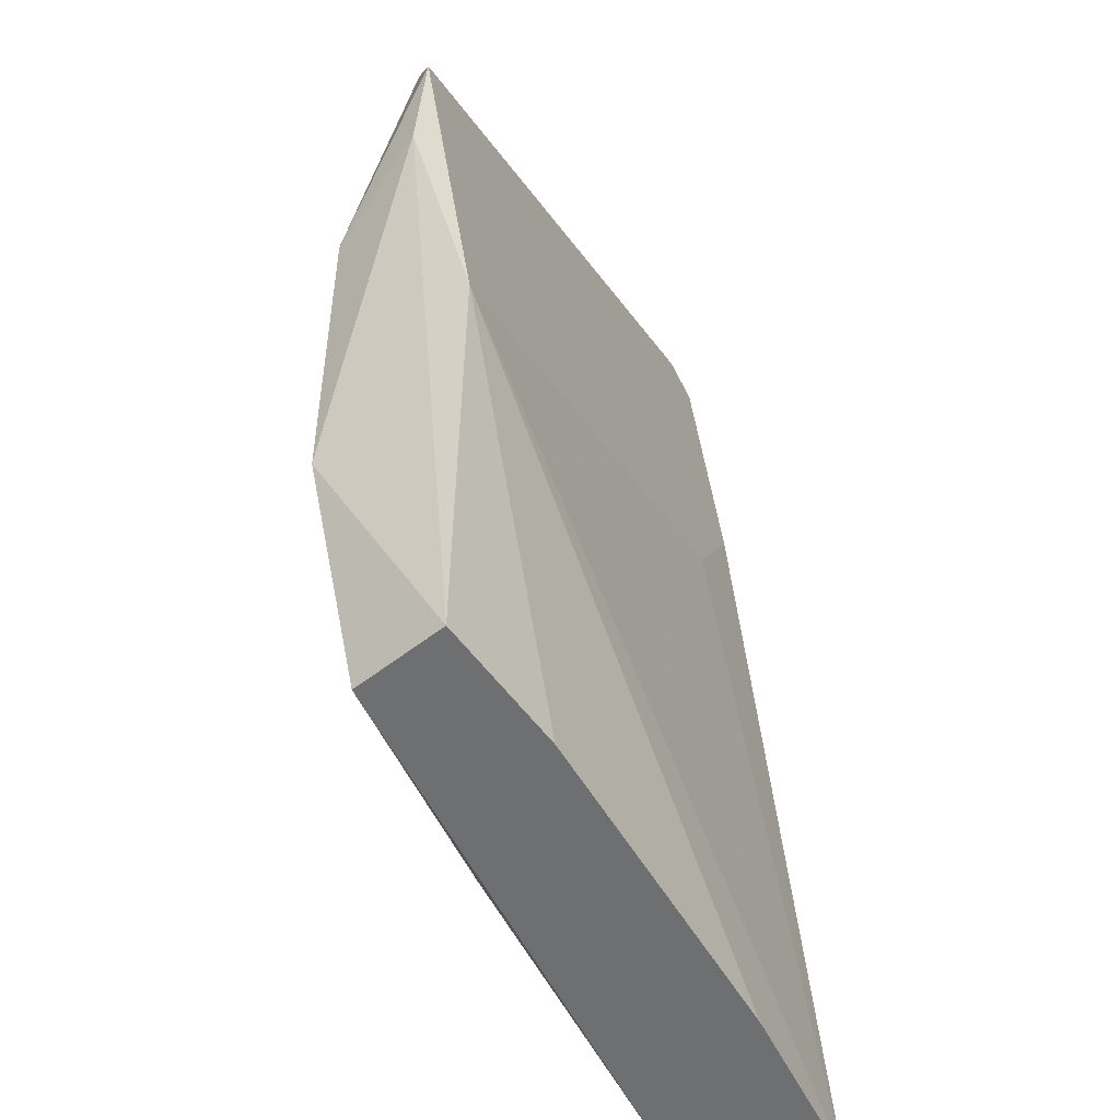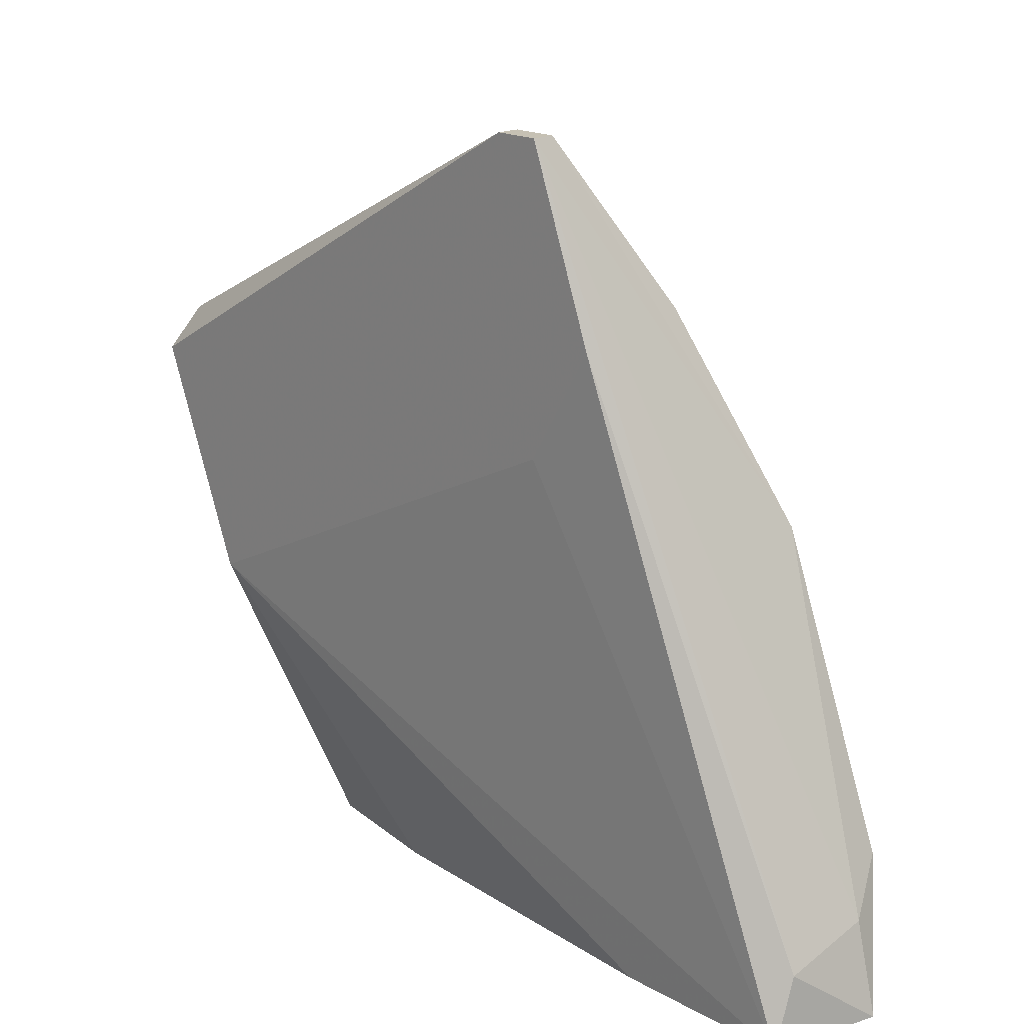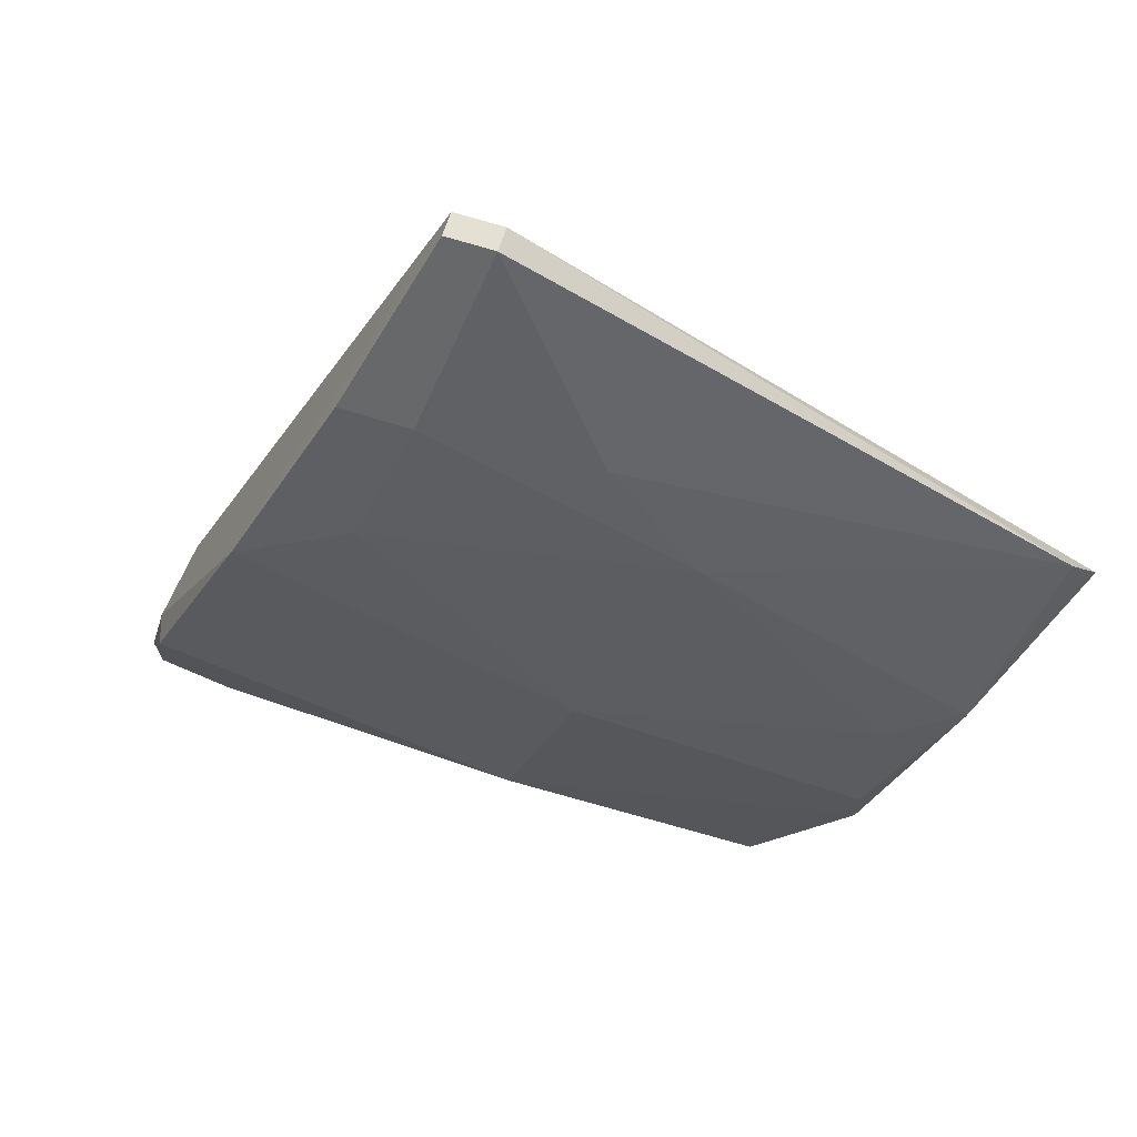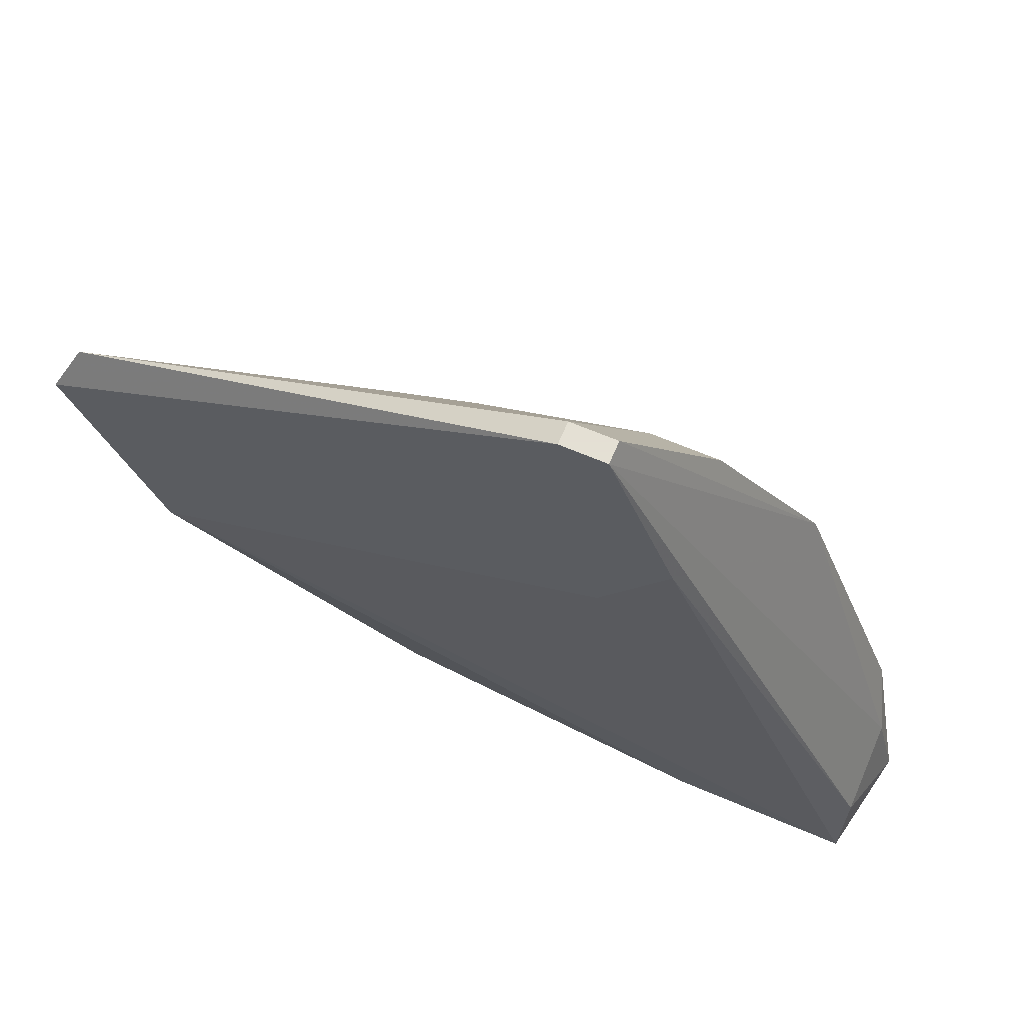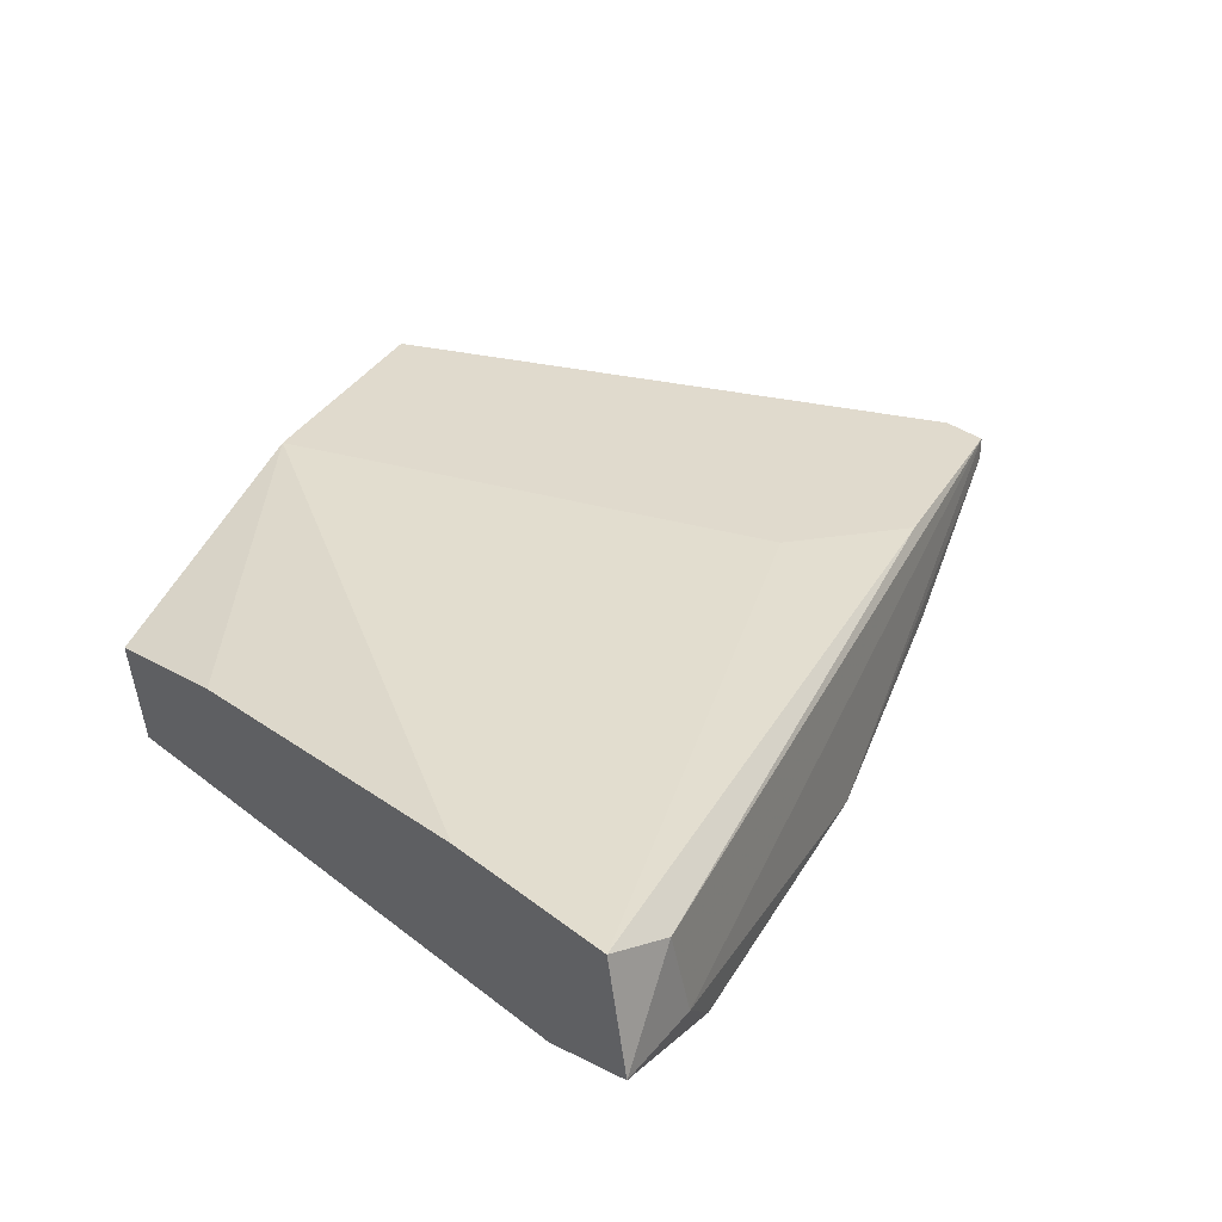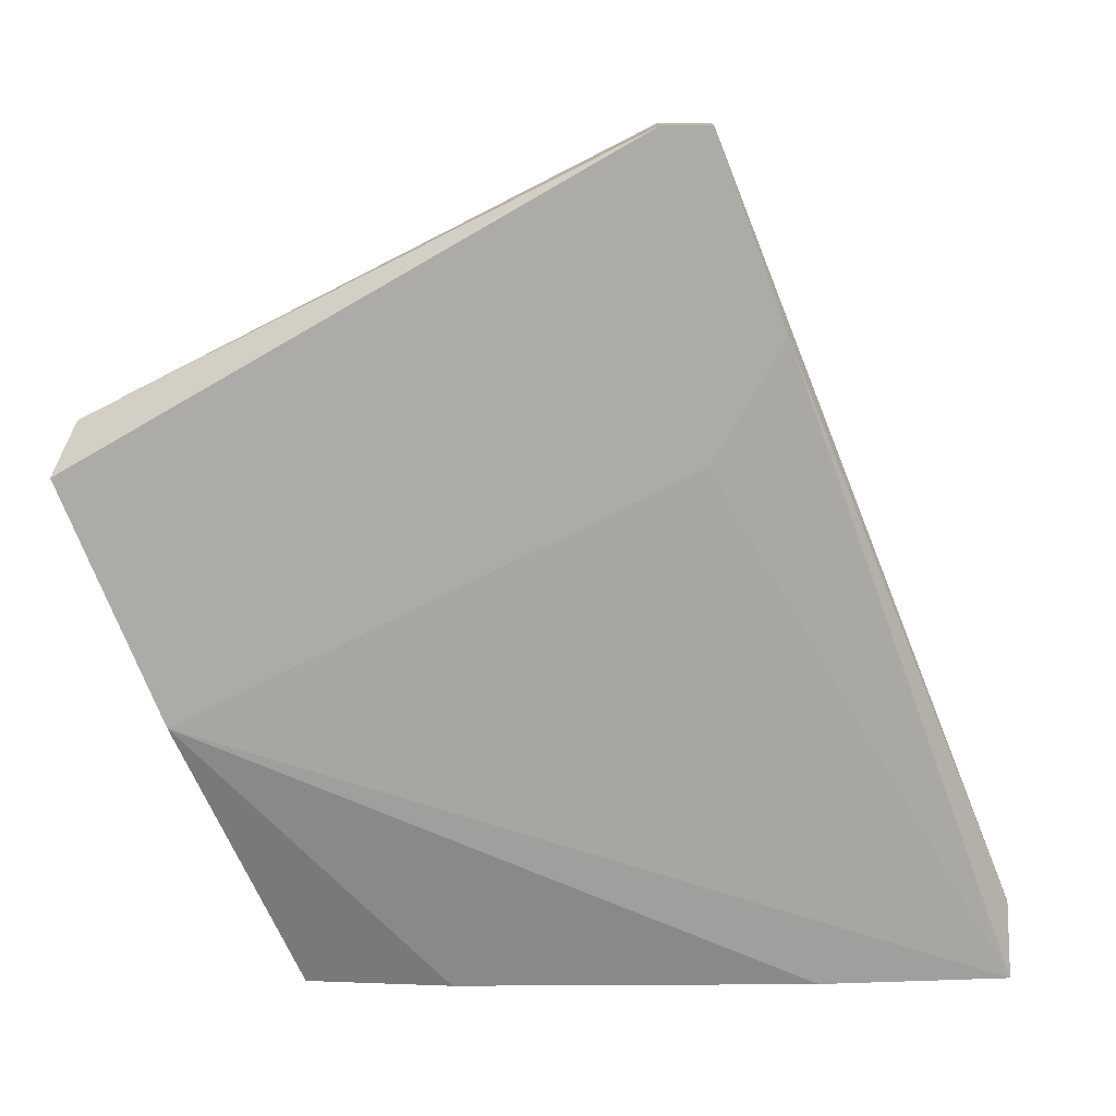
<metadata>
{"format":"obj","ext":"obj","renderer":"f3d","projection":"perspective","resolution":1024,"background":"white","views":[{"elev":-54.5,"azim":115.8,"up":"+Z"},{"elev":18.5,"azim":-133.2,"up":"+Z"},{"elev":65.8,"azim":17.9,"up":"+Z"},{"elev":66.2,"azim":-156.9,"up":"+Z"},{"elev":33.1,"azim":-133.1,"up":"+Y"},{"elev":14.2,"azim":175.5,"up":"+Z"}]}
</metadata>
<code>
v 0.01917 -0.02797 0.05352
v 0.01917 -0.02797 0.05841
v -0.004275 -0.02699 0.06916
v -0.004275 -0.02699 0.05645
v -0.004275 -0.02797 0.06916
v -0.004275 -0.03188 0.06231
v 0.02015 -0.02699 0.05645
v 0.01624 -0.02699 0.04669
v -0.007206 -0.02699 0.06133
v -0.007206 -0.03188 0.06231
v 0.01135 -0.02992 0.03496
v -0.01111 -0.03481 0.05352
v -0.016 -0.03481 0.04082
v -0.000365 -0.03481 0.03692
v 0.01429 -0.03285 0.04962
v 0.01429 -0.03383 0.04473
v 0.01429 -0.03383 0.04278
v -0.009161 -0.02797 0.03496
v 0.01038 -0.03383 0.03496
v 0.006468 -0.03188 0.05743
v -0.01698 -0.03285 0.03887
v -0.01698 -0.02797 0.03496
v -0.01698 -0.03383 0.03594
v -0.01698 -0.02894 0.03789
v 0.002559 -0.0309 0.06133
v 0.002559 -0.03481 0.04766
v -0.00232 -0.02699 0.06916
v -0.00232 -0.02797 0.06916
v 0.01722 -0.03188 0.05157
v -0.006229 -0.03383 0.05645
v -0.01405 -0.03383 0.03496
v 0.005491 -0.02894 0.03496
v -0.01796 -0.03285 0.03496
f 20 30 15
f 11 33 22
f 33 11 19
f 9 7 8
f 7 2 29
f 7 9 27
f 2 7 27
f 12 14 26
f 22 33 24
f 9 22 24
f 33 23 13
f 14 12 13
f 11 22 32
f 8 11 32
f 19 11 17
f 14 19 17
f 29 16 17
f 26 14 17
f 16 26 17
f 25 2 28
f 27 5 28
f 2 27 28
f 6 25 28
f 5 6 28
f 22 8 18
f 32 22 18
f 8 32 18
f 12 26 30
f 22 9 4
f 9 8 4
f 8 22 4
f 23 33 31
f 33 19 31
f 19 14 31
f 13 23 31
f 14 13 31
f 24 33 21
f 33 13 21
f 13 12 21
f 12 5 3
f 27 9 3
f 5 27 3
f 9 24 3
f 21 12 3
f 24 21 3
f 5 12 10
f 6 5 10
f 12 30 10
f 30 6 10
f 2 25 20
f 29 2 20
f 25 6 20
f 6 30 20
f 11 8 1
f 8 7 1
f 7 29 1
f 17 11 1
f 29 17 1
f 16 29 15
f 26 16 15
f 30 26 15
f 29 20 15

</code>
